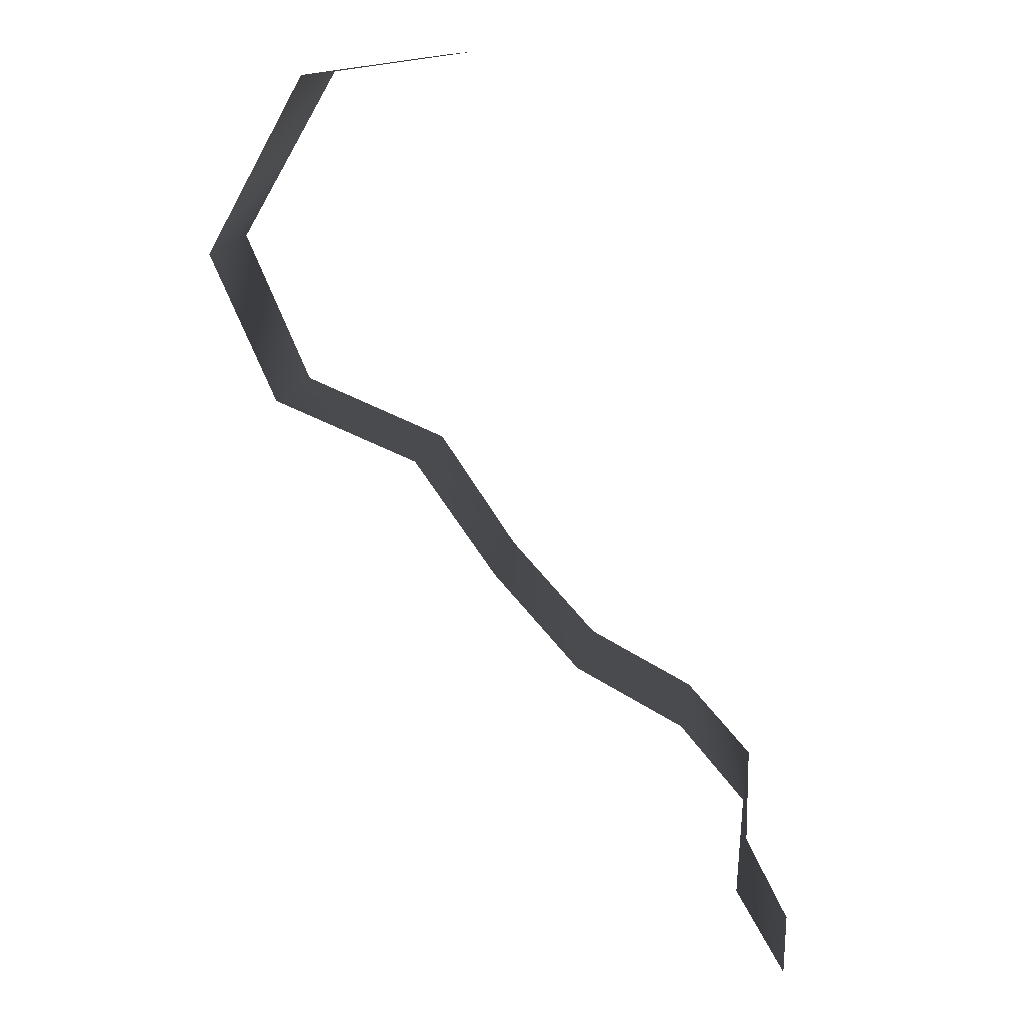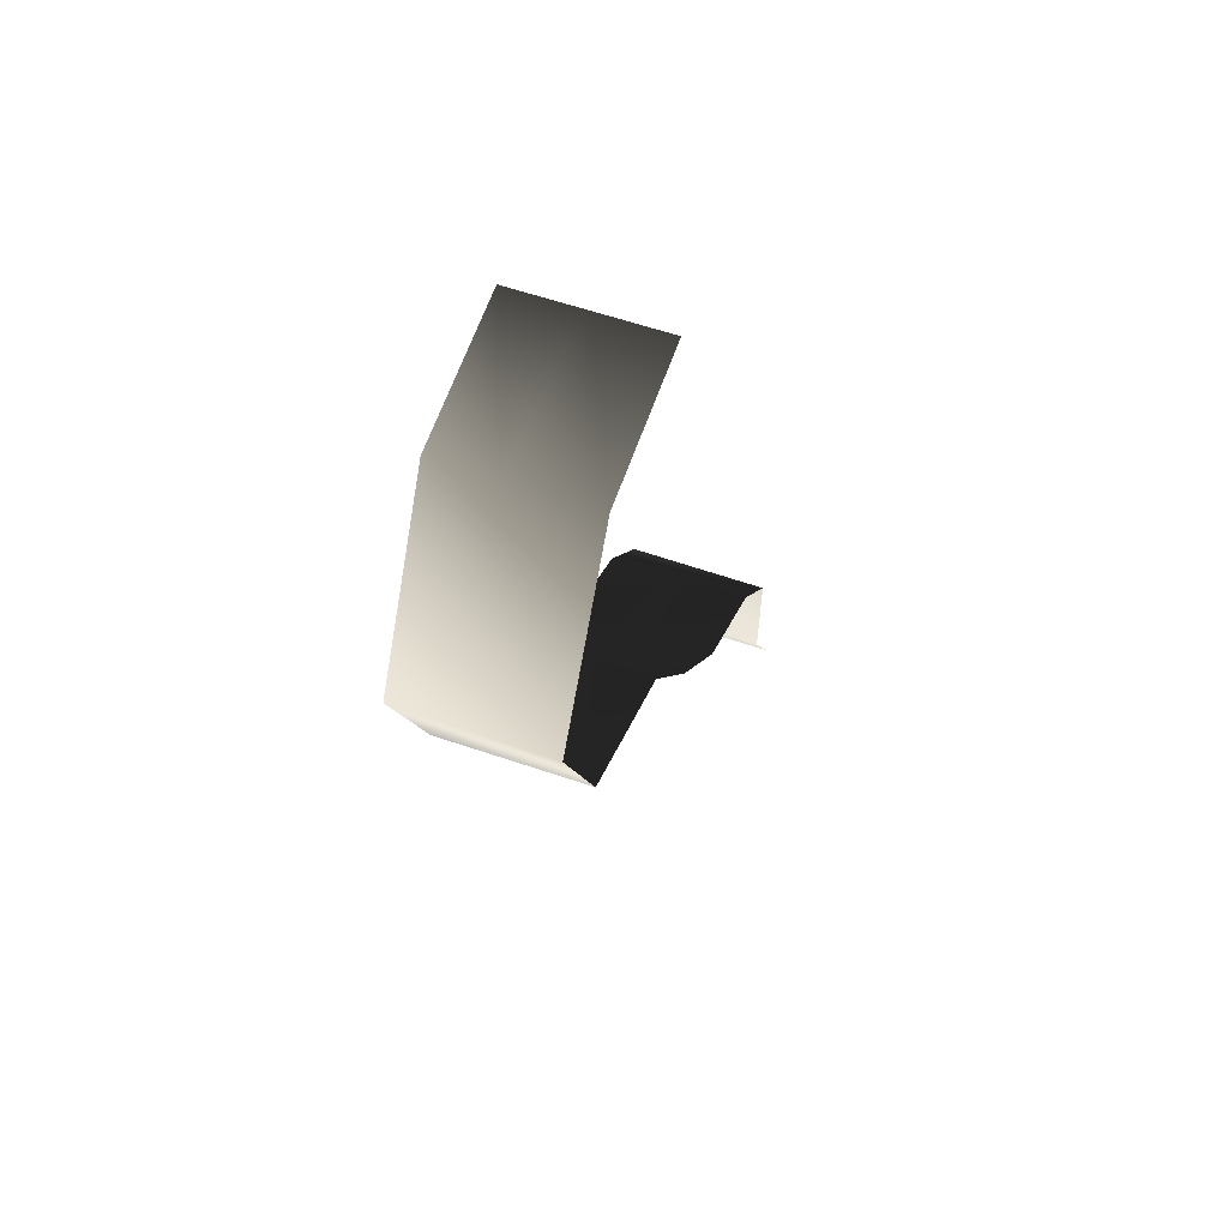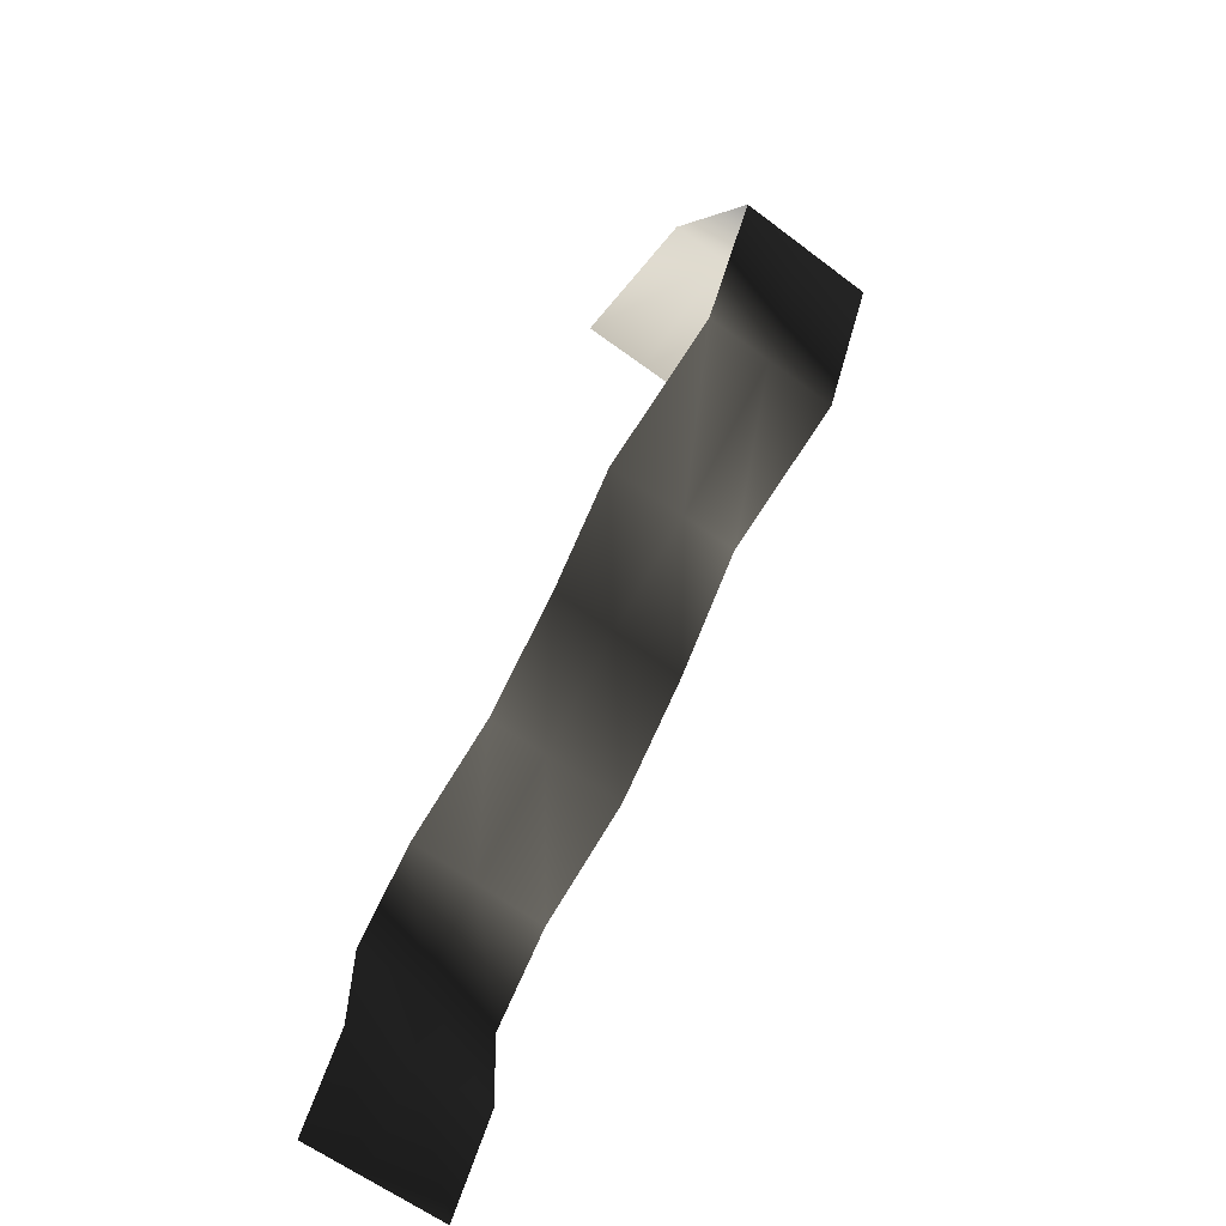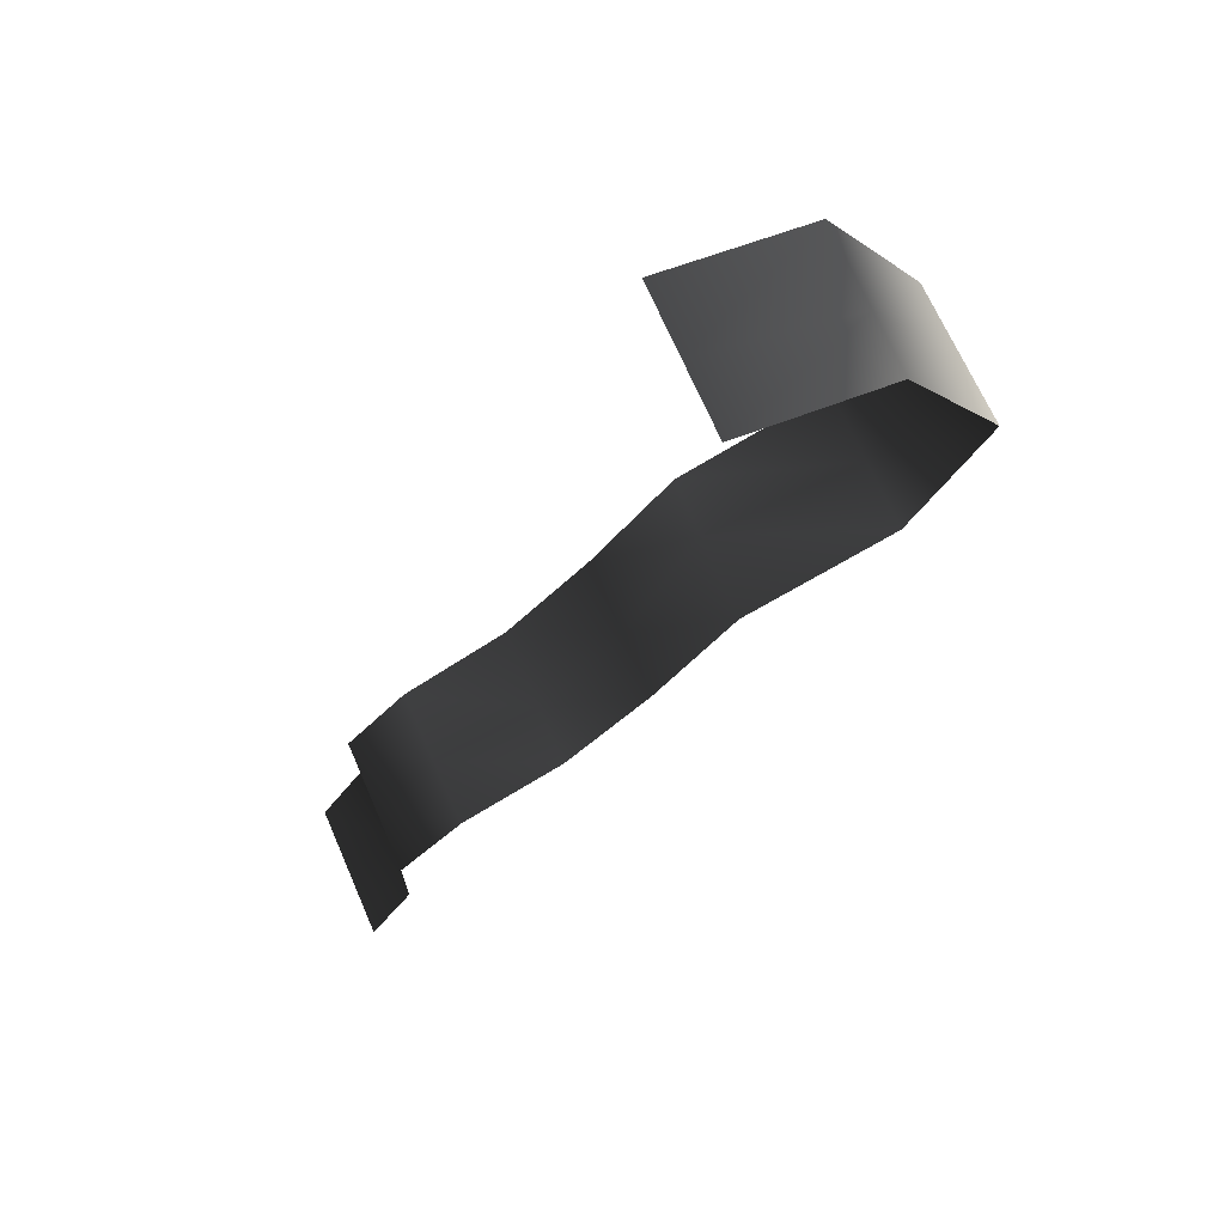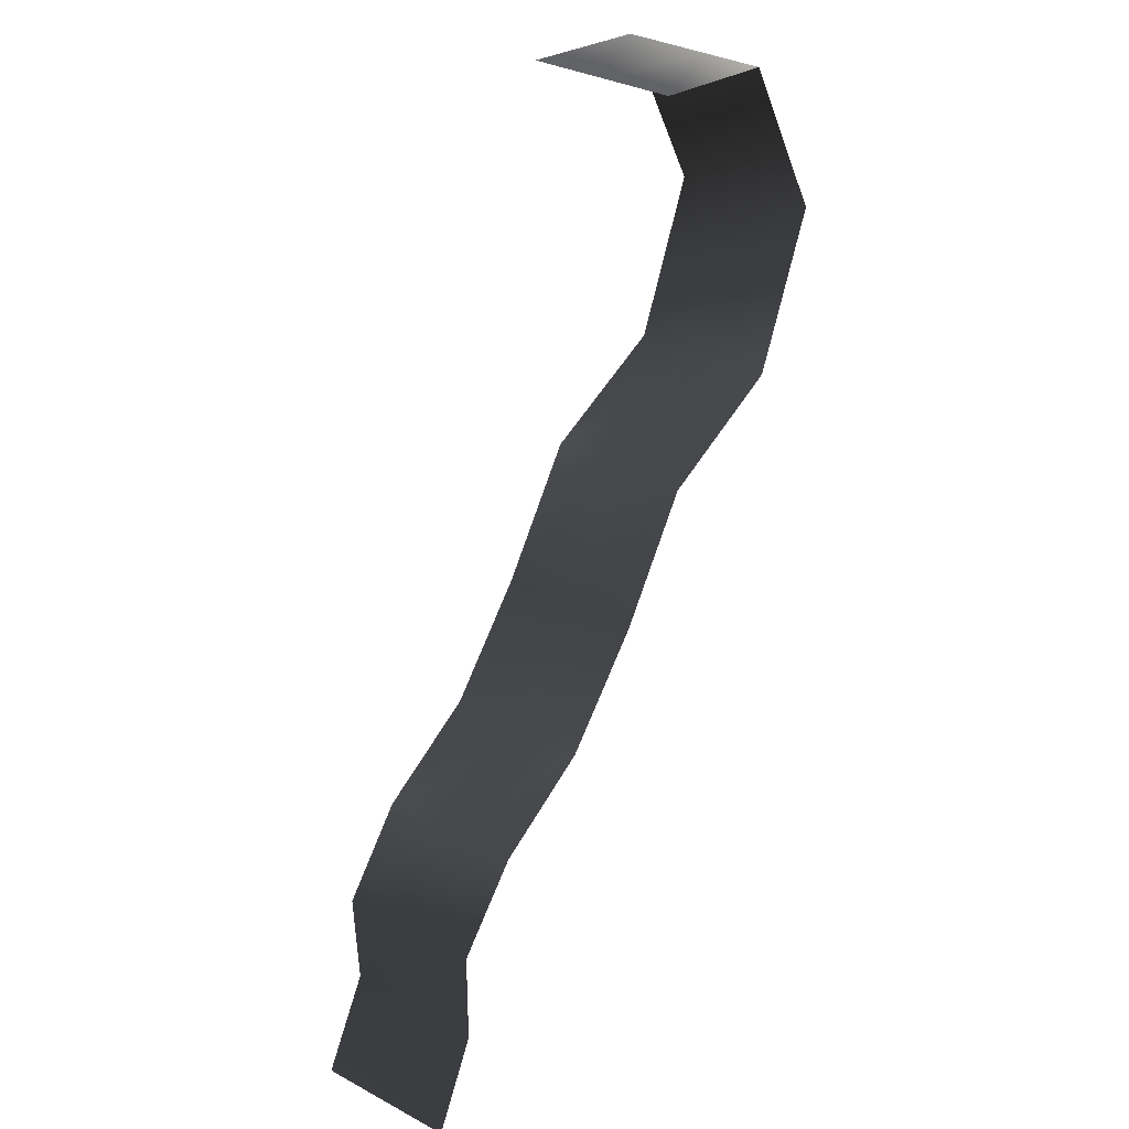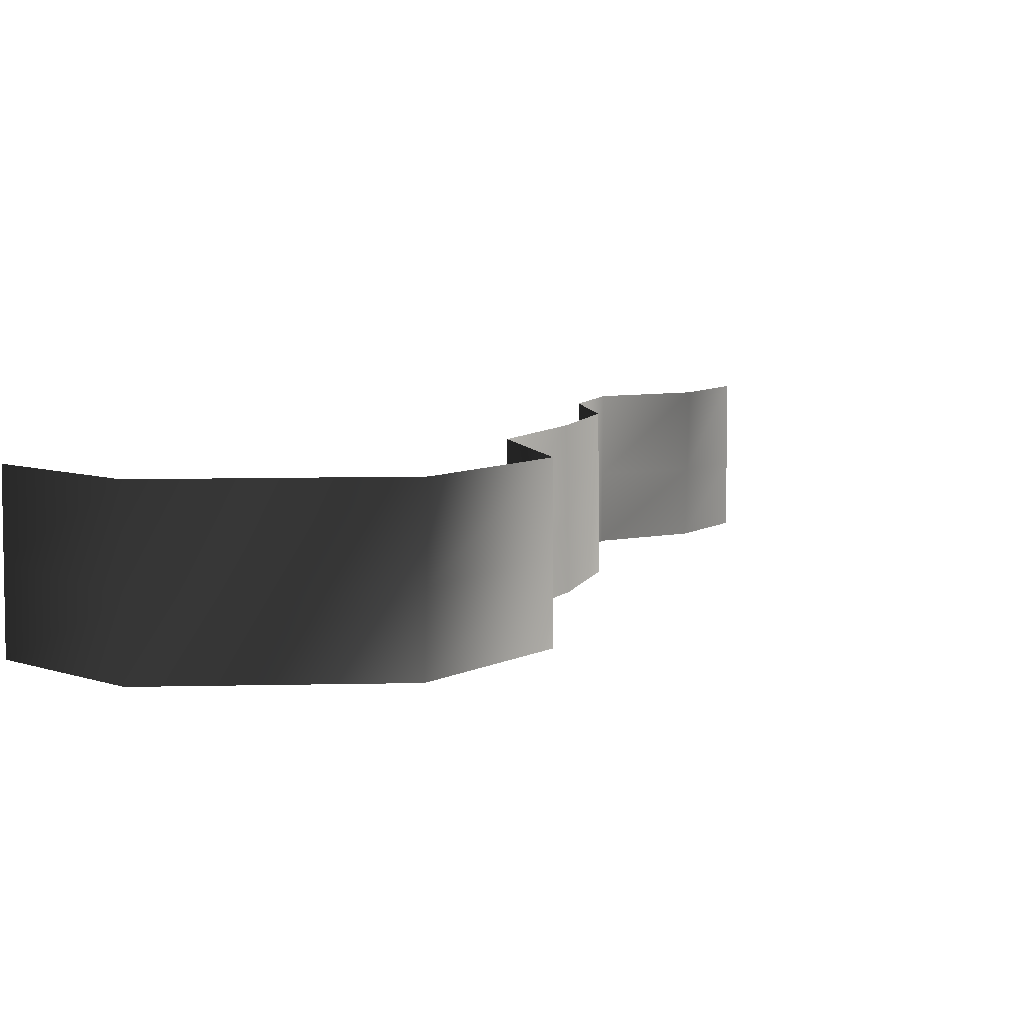
<metadata>
{"format":"obj","ext":"obj","renderer":"f3d","projection":"perspective","resolution":1024,"background":"white","views":[{"elev":13.6,"azim":-171.2,"up":"+Z"},{"elev":57.0,"azim":110.0,"up":"+Z"},{"elev":-62.3,"azim":53.0,"up":"+Z"},{"elev":70.4,"azim":-23.5,"up":"+Z"},{"elev":33.6,"azim":-54.1,"up":"+Z"},{"elev":6.5,"azim":55.4,"up":"+Y"}]}
</metadata>
<code>
g Box128
v 24.9 -182.6 1523
v 406.4 -182.6 1470
v 407.2 -27.3 1470
v 408.2 182.6 1470
v 24.9 182.6 1523
v 24.9 0.6152 1523
v 671.6 -182.6 1016
v 670.6 -13.04 1010
v 669.4 182.6 1004
v 497.7 -182.6 613.3
v 497.3 -6.24 613.6
v 497 182.6 613.9
v 114.2 -182.6 455.2
v 117.4 32.47 457.7
v 119.5 182.6 459.5
v -92.45 -182.6 150.7
v -94.22 -12.2 152.8
v -96.25 182.6 155.2
v -322.3 -182.6 -102.3
v -322.1 -30.17 -100.1
v -321.8 182.6 -96.95
v -600.9 -182.6 -249.7
v -602.7 -7.524 -248.8
v -604.7 182.6 -247.8
v -776.6 -182.6 -446
v -776.8 -12 -447.6
v -777.1 182.6 -449.4
v -777 -182.6 -713.5
v -771.8 -14.85 -714.5
v -765.6 182.6 -715.7
v -900.4 -182.6 -950.8
v -900.5 -21.09 -949.4
v -900.6 182.6 -947.7
f 3 1 2
f 6 4 5
f 8 2 7
f 3 9 4
f 11 7 10
f 8 12 9
f 14 10 13
f 11 15 12
f 17 13 16
f 14 18 15
f 20 16 19
f 17 21 18
f 23 19 22
f 20 24 21
f 26 22 25
f 23 27 24
f 29 25 28
f 26 30 27
f 32 28 31
f 29 33 30
f 3 4 6
f 1 3 6
f 8 9 3
f 2 8 3
f 11 12 8
f 7 11 8
f 14 15 11
f 10 14 11
f 17 18 14
f 13 17 14
f 20 21 17
f 16 20 17
f 23 24 20
f 19 23 20
f 26 27 23
f 22 26 23
f 29 30 26
f 25 29 26
f 32 33 29
f 28 32 29

</code>
